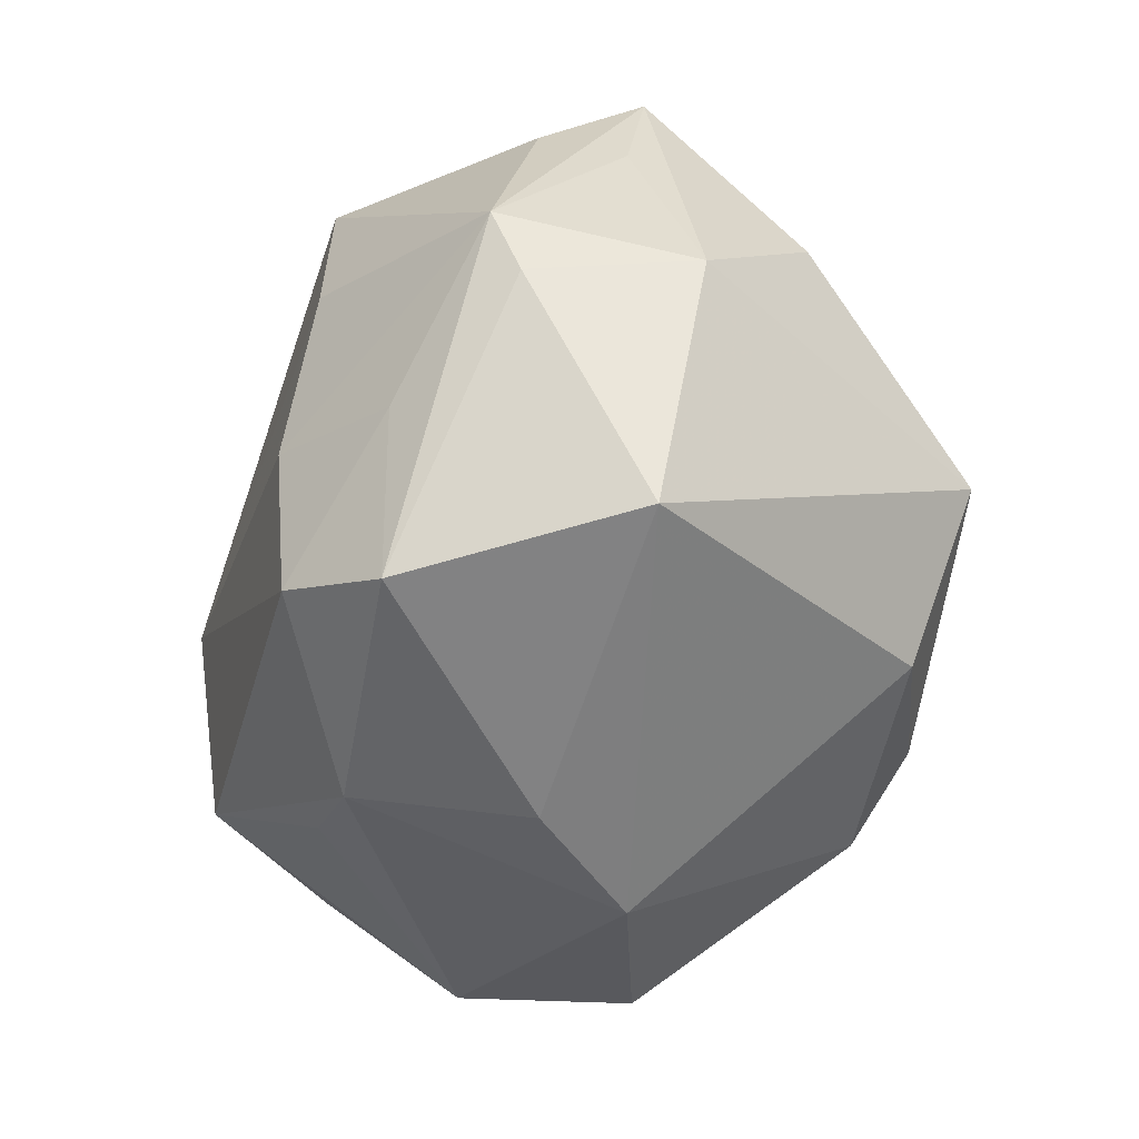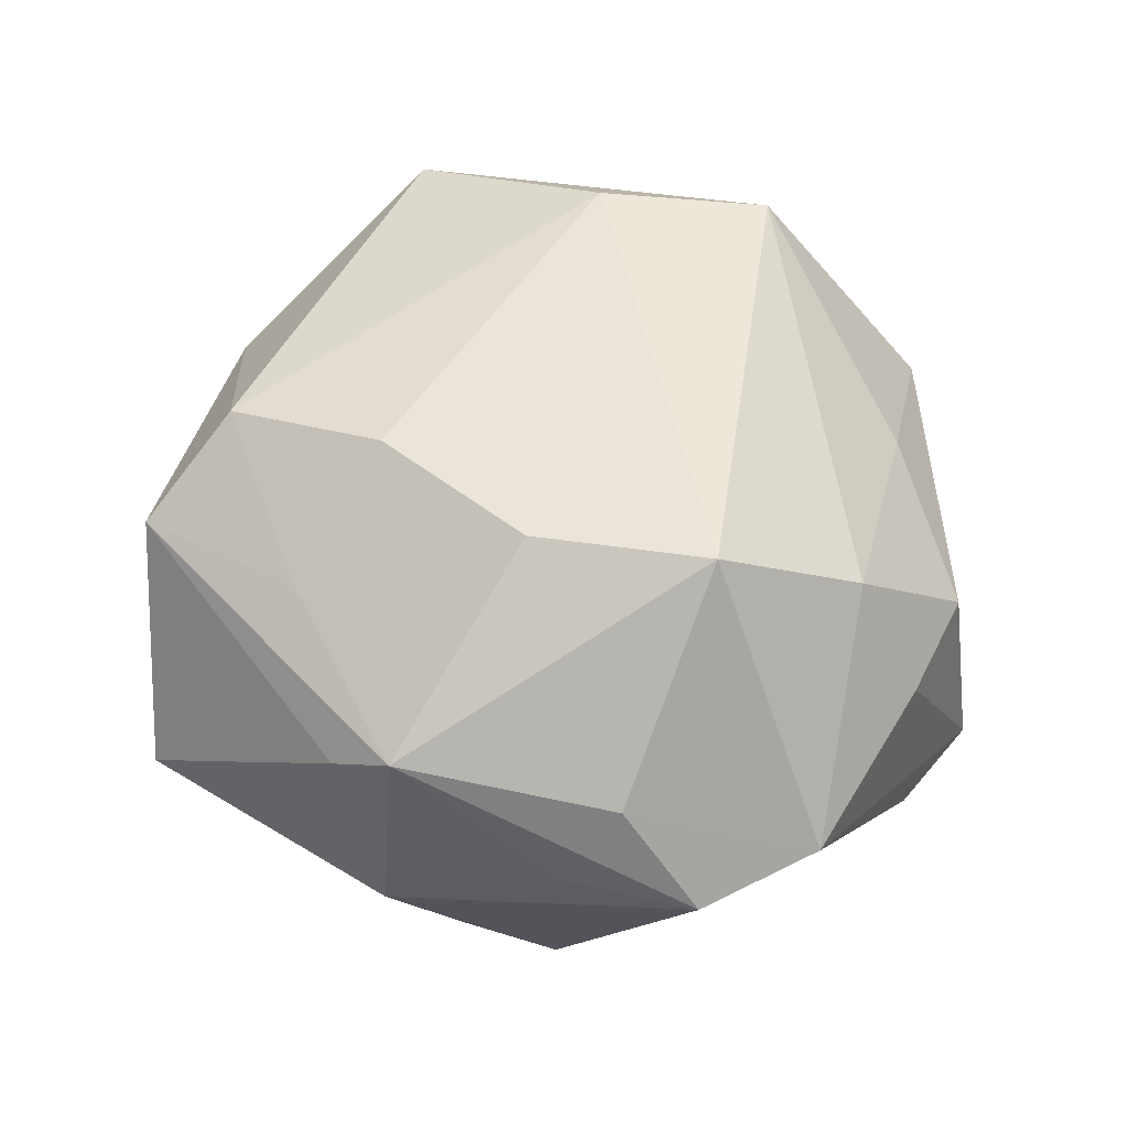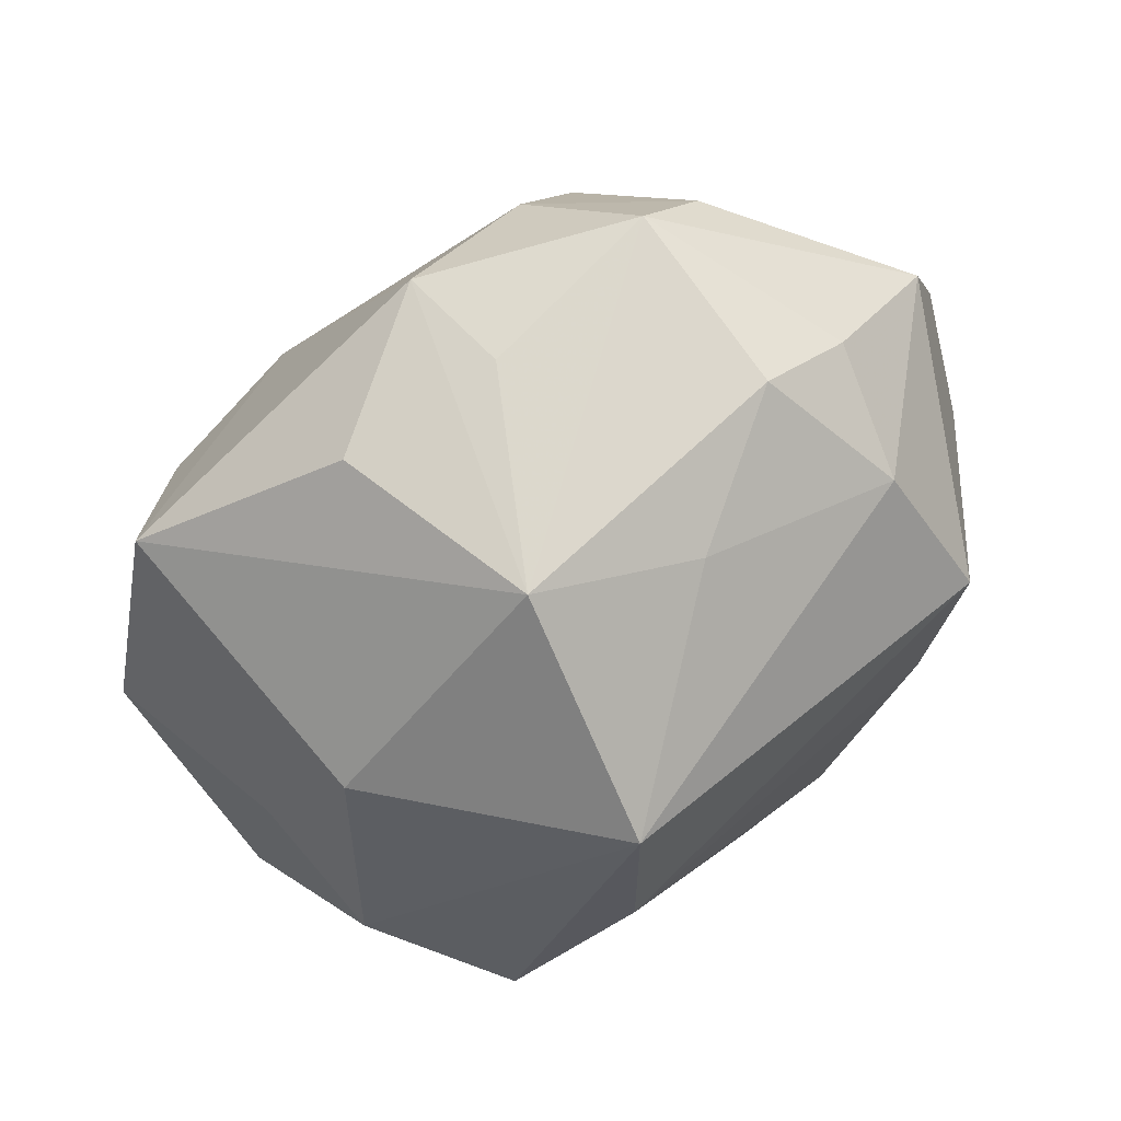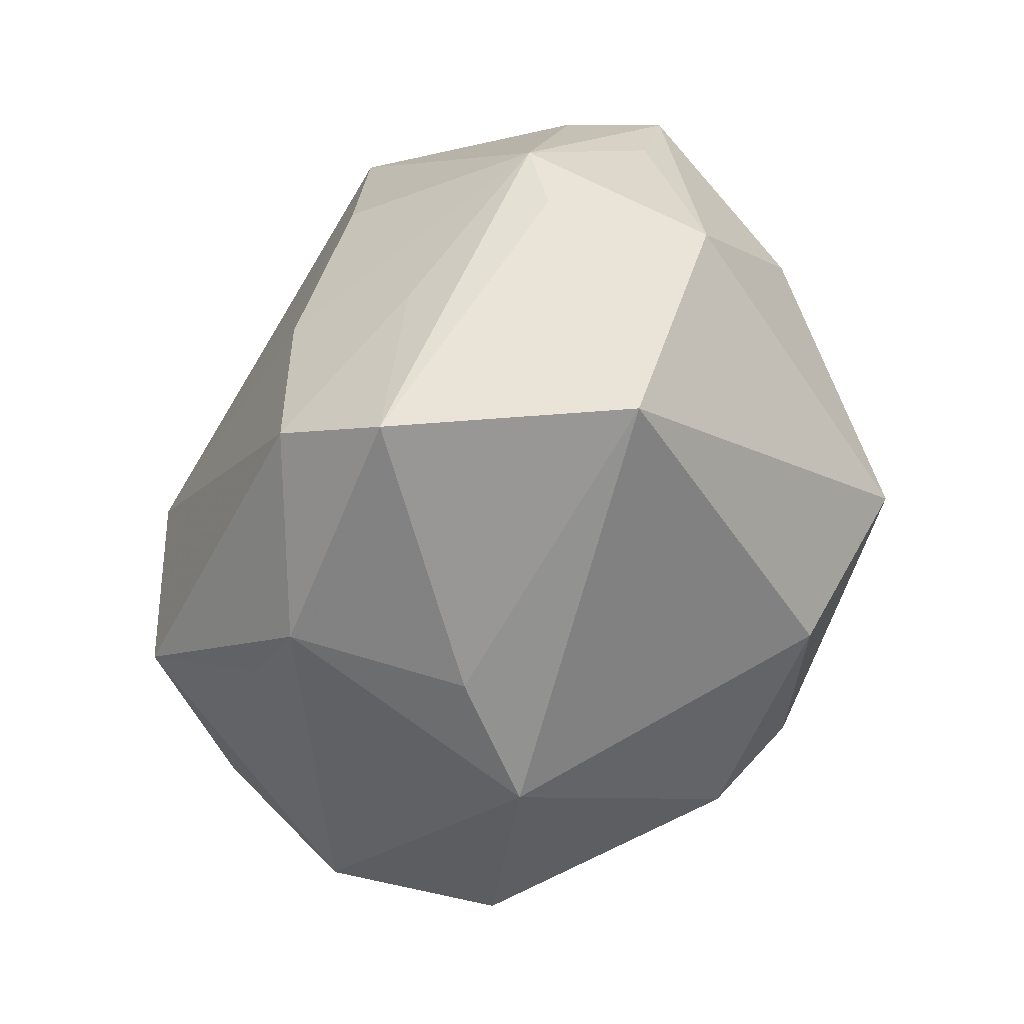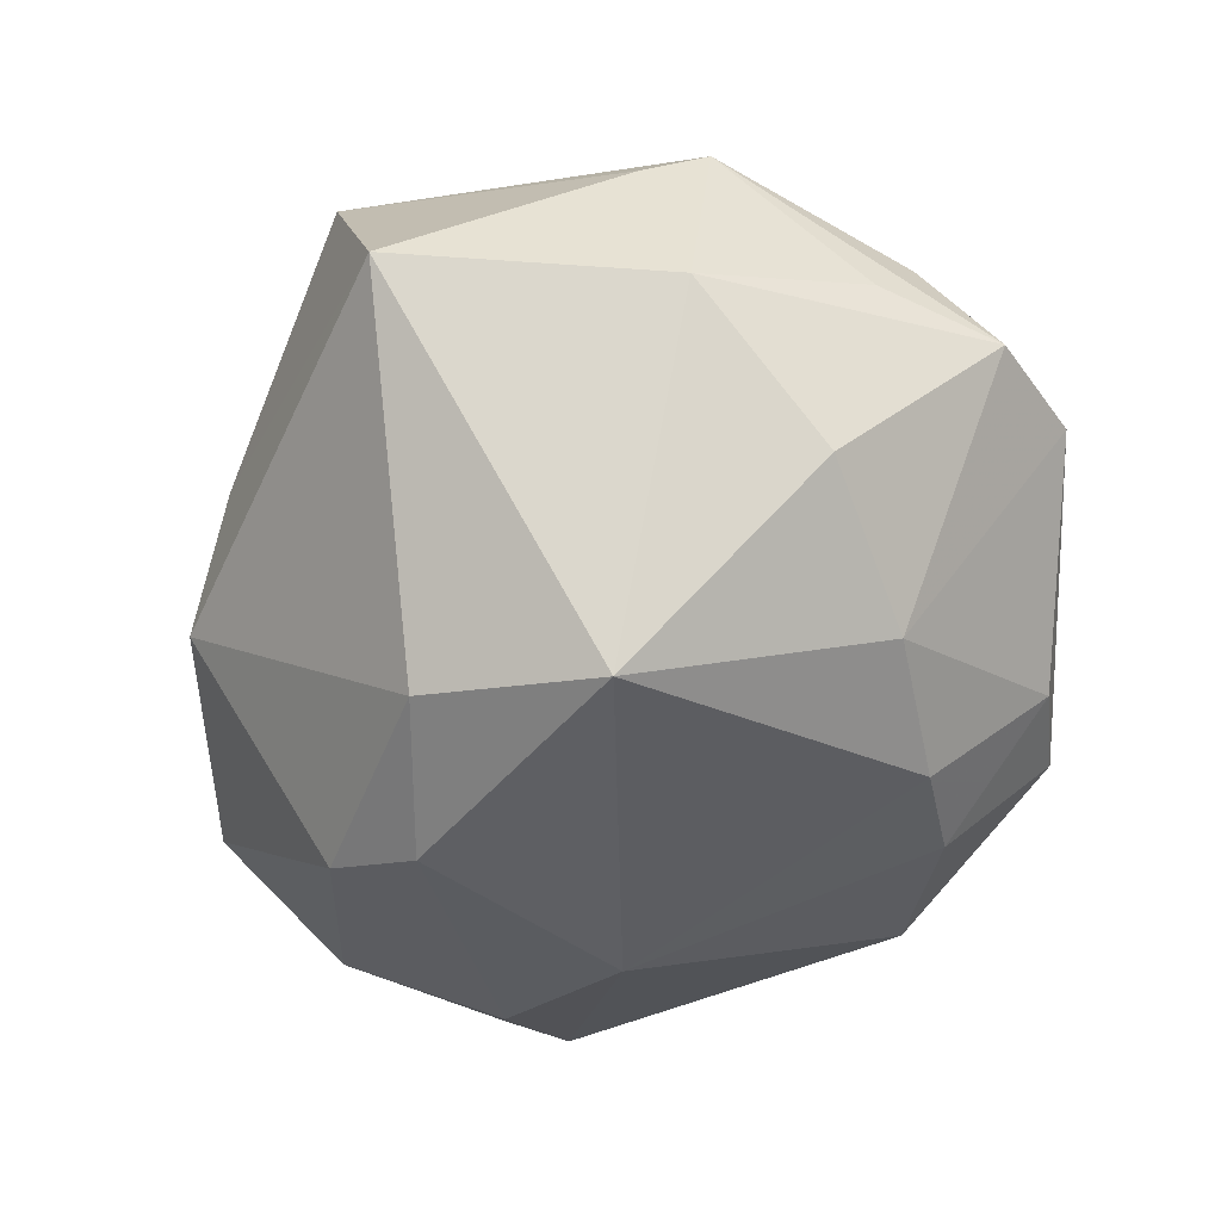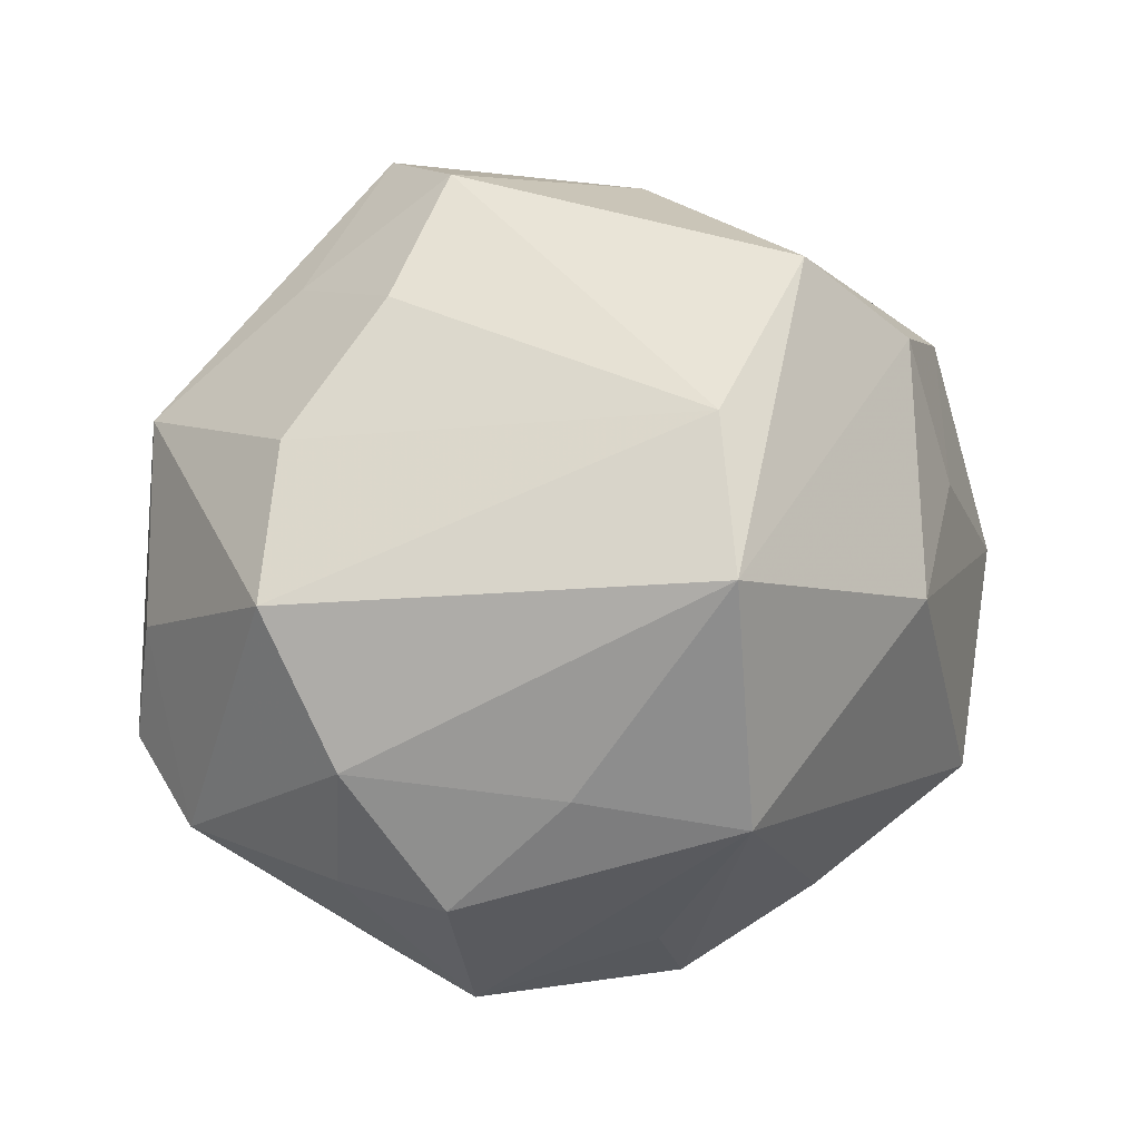
<metadata>
{"format":"obj","ext":"obj","renderer":"f3d","projection":"perspective","resolution":1024,"background":"white","views":[{"elev":-68.5,"azim":84.1,"up":"+Y"},{"elev":41.1,"azim":89.0,"up":"+Z"},{"elev":65.7,"azim":-29.8,"up":"+Y"},{"elev":-76.4,"azim":71.9,"up":"+Y"},{"elev":-54.6,"azim":55.7,"up":"+Z"},{"elev":63.9,"azim":172.7,"up":"+Z"}]}
</metadata>
<code>
v 0.04919 0.005286 0.008046
v 0.01847 -0.01277 -0.04399
v -0.008417 0.04516 -0.01957
v -0.02906 -0.01634 0.03783
v 0.01849 0.04459 0.009726
v -0.01447 -0.03786 0.02227
v -0.04589 -0.0003038 0.009993
v 0.04088 -0.001635 -0.0233
v 0.02963 0.01504 -0.02894
v -0.02451 -0.03945 -0.00933
v 0.02707 -0.02966 0.02116
v -0.01605 0.004463 0.04274
v 0.01638 0.04757 -0.01275
v -0.04166 -0.01234 0.02413
v -0.02408 0.04113 -0.006026
v -0.01356 -0.01501 -0.04136
v -0.03874 0.01791 0.01826
v -0.04814 -0.02035 0.007699
v 0.0253 0.03967 -0.01553
v 0.04663 0.02699 -0.0008071
v 0.03009 0.03861 0.007171
v 0.008756 0.03707 -0.02634
v -0.01918 0.01419 -0.03483
v 0.01748 0.02787 -0.02977
v -0.04555 0.016 -0.01863
v 0.004018 0.03819 0.02163
v -0.005303 0.04527 -0.006432
v 0.03069 -0.004511 0.03084
v -0.01514 0.02378 0.04138
v 0.04957 -0.001049 -0.001891
v -0.0225 -0.03002 0.02512
v 0.01717 -0.02004 0.03305
v -0.01246 -0.04266 0.001354
v 0.001632 -0.02557 -0.03827
v -0.03644 0.0102 -0.02955
v -0.02388 -0.01955 -0.03566
v 0.04212 -0.0256 0.008858
v -0.04528 -0.02288 -0.01255
v 0.02574 -0.04752 -0.006758
v -0.04601 0.02495 -0.01627
v -0.05384 -0.001779 -0.0123
v 0.03485 0.01536 0.03091
v 0.01474 -0.04703 0.01988
v 0.04627 -0.01918 0.01261
v 0.05227 0.01358 -0.003825
v 0.04372 -0.02063 -0.01061
v 0.0284 0.0318 0.02158
v -0.01513 0.04245 0.01767
v 0.00833 -0.03719 0.03047
f 3 23 40
f 2 23 24
f 46 8 45
f 46 39 2
f 2 8 46
f 29 42 47
f 3 40 15
f 35 40 23
f 22 23 3
f 22 24 23
f 34 39 10
f 2 39 34
f 43 6 33
f 33 6 10
f 33 39 43
f 10 39 33
f 31 6 4
f 45 8 9
f 2 24 9
f 9 8 2
f 29 4 12
f 12 42 29
f 49 6 43
f 4 6 49
f 49 12 4
f 32 12 49
f 20 47 42
f 45 9 20
f 41 17 40
f 38 41 36
f 36 41 35
f 36 10 38
f 36 34 10
f 1 44 45
f 42 44 1
f 45 20 1
f 1 20 42
f 30 46 45
f 45 44 30
f 30 44 46
f 28 44 42
f 32 44 28
f 42 12 28
f 28 12 32
f 39 46 37
f 46 44 37
f 43 39 37
f 37 44 43
f 11 44 32
f 32 49 11
f 43 44 11
f 11 49 43
f 3 15 48
f 48 17 29
f 48 15 40
f 40 17 48
f 47 20 21
f 21 5 47
f 29 47 26
f 47 5 26
f 26 48 29
f 5 48 26
f 14 4 29
f 29 17 14
f 40 35 25
f 25 41 40
f 35 41 25
f 16 35 23
f 16 36 35
f 16 23 2
f 2 34 16
f 34 36 16
f 13 48 5
f 13 22 3
f 5 21 13
f 13 21 20
f 17 41 7
f 7 14 17
f 18 41 38
f 18 7 41
f 14 7 18
f 6 31 18
f 18 31 4
f 4 14 18
f 38 10 18
f 10 6 18
f 3 48 27
f 27 13 3
f 48 13 27
f 24 22 19
f 22 13 19
f 19 13 20
f 19 9 24
f 19 20 9

</code>
